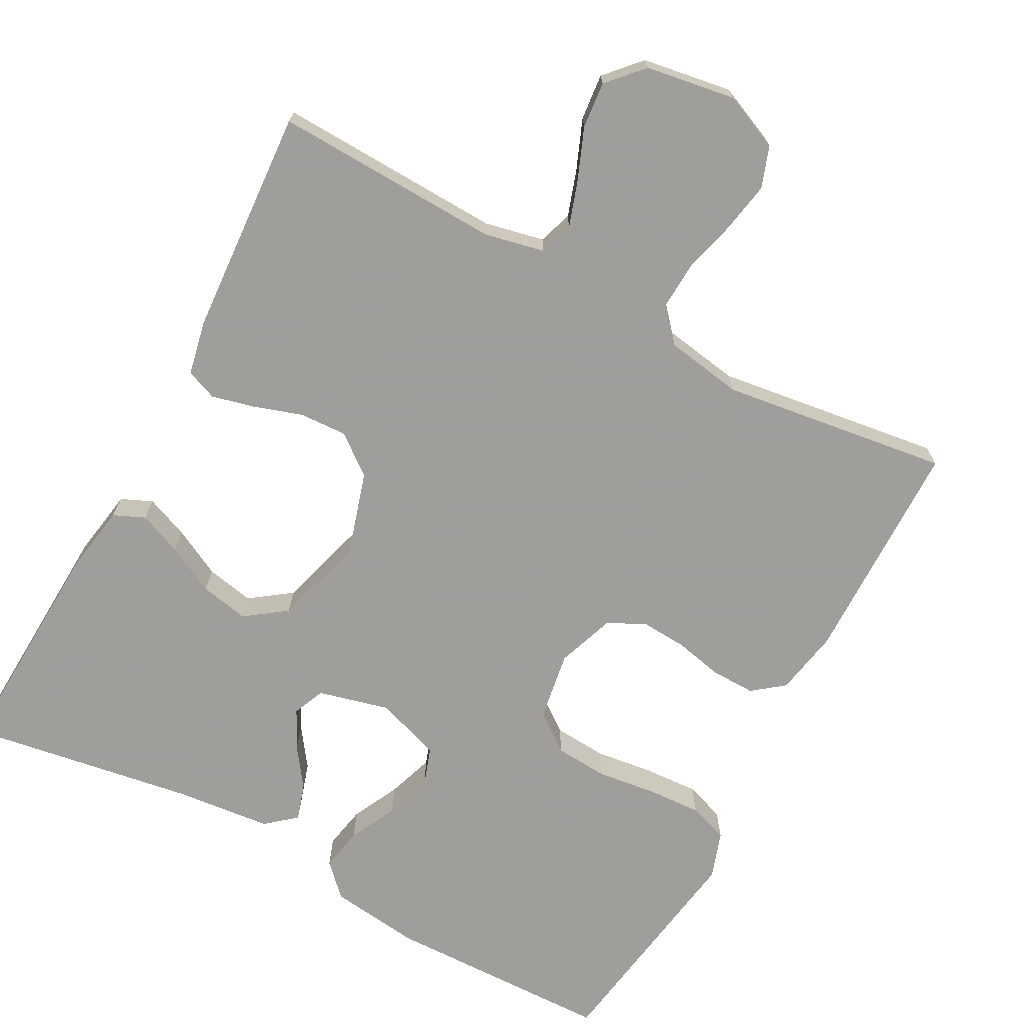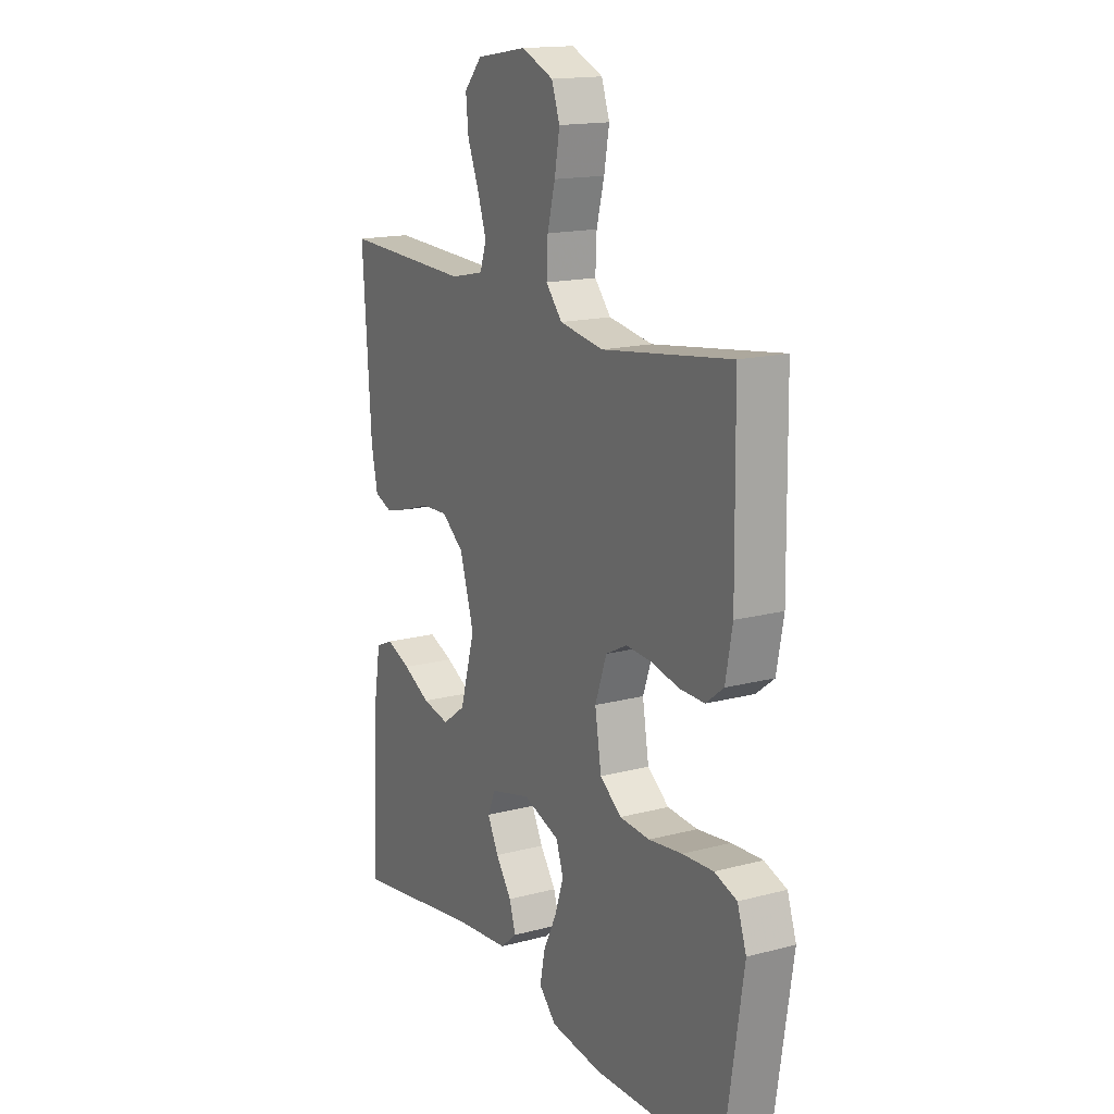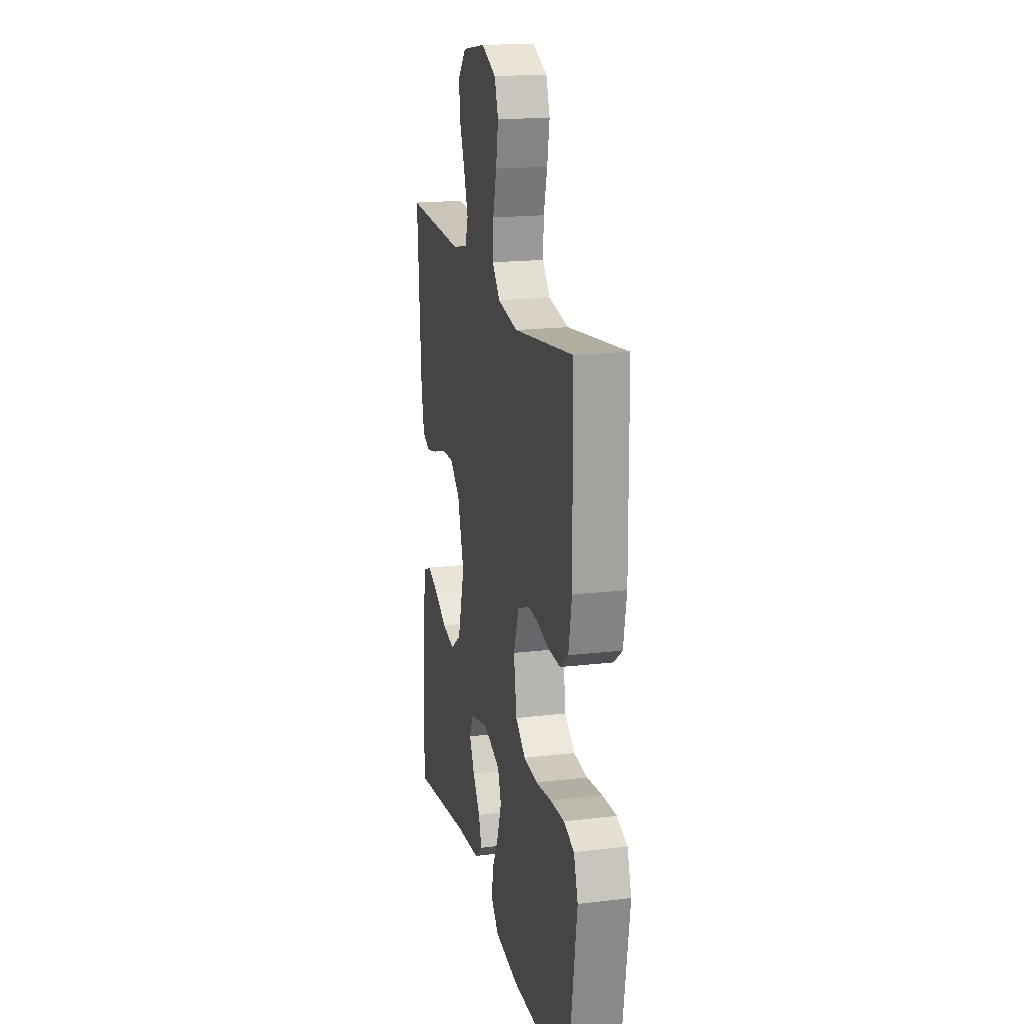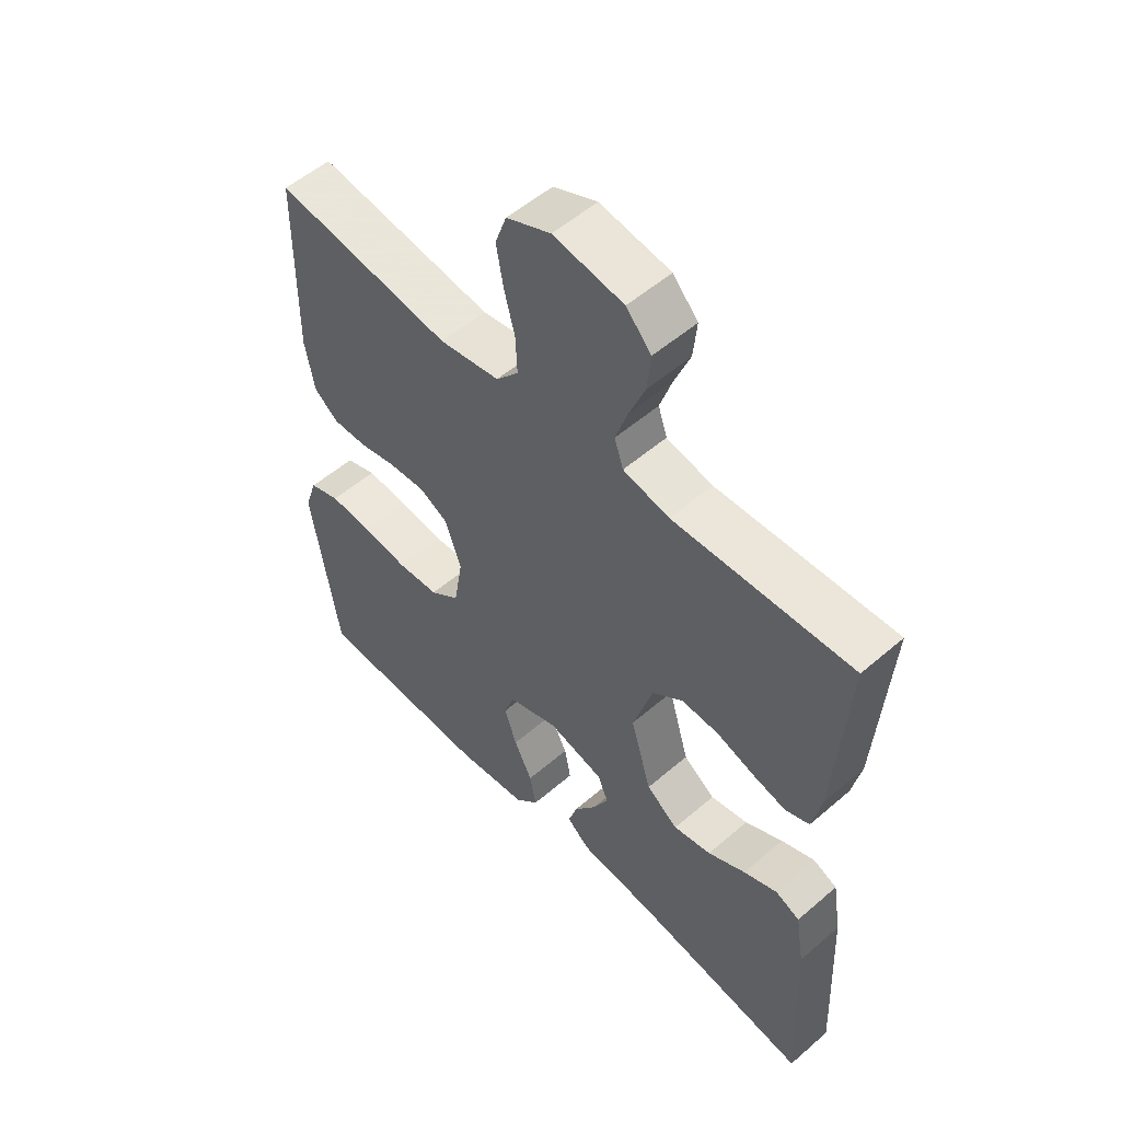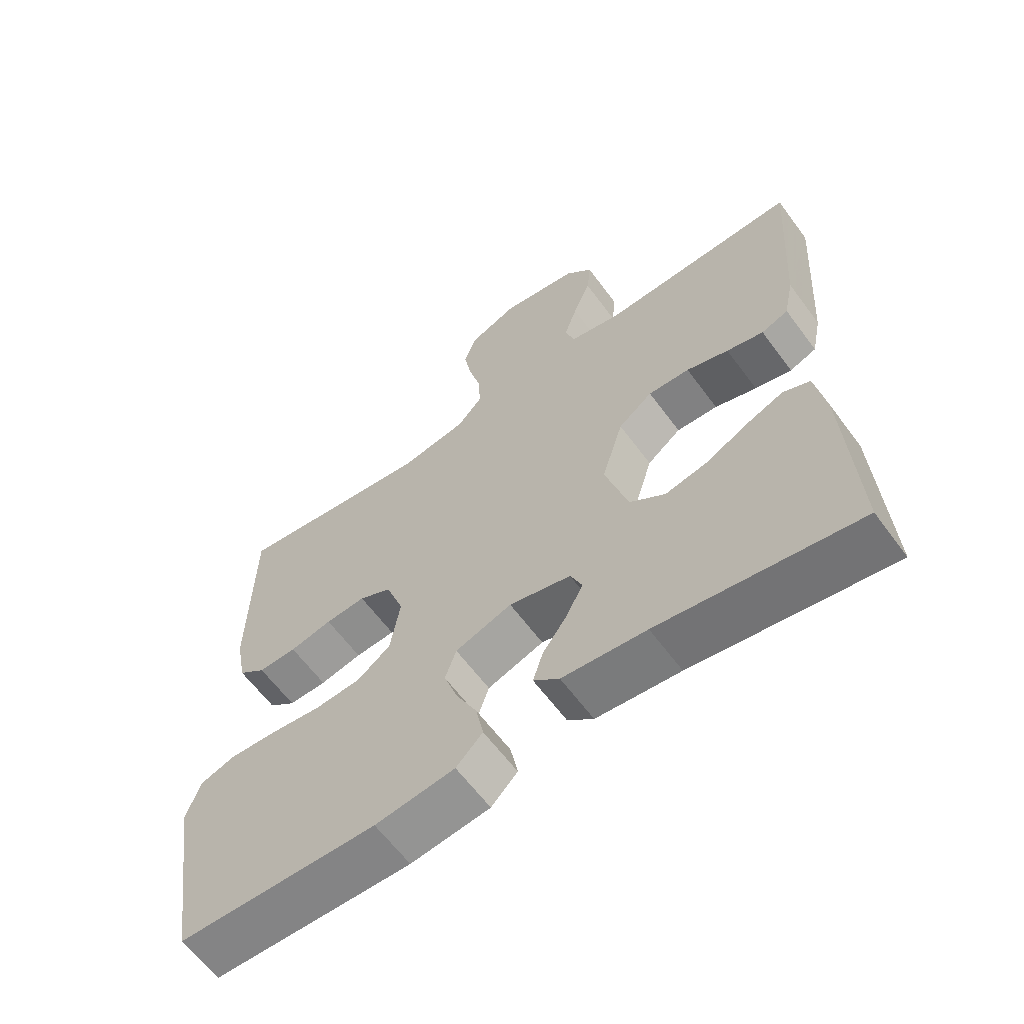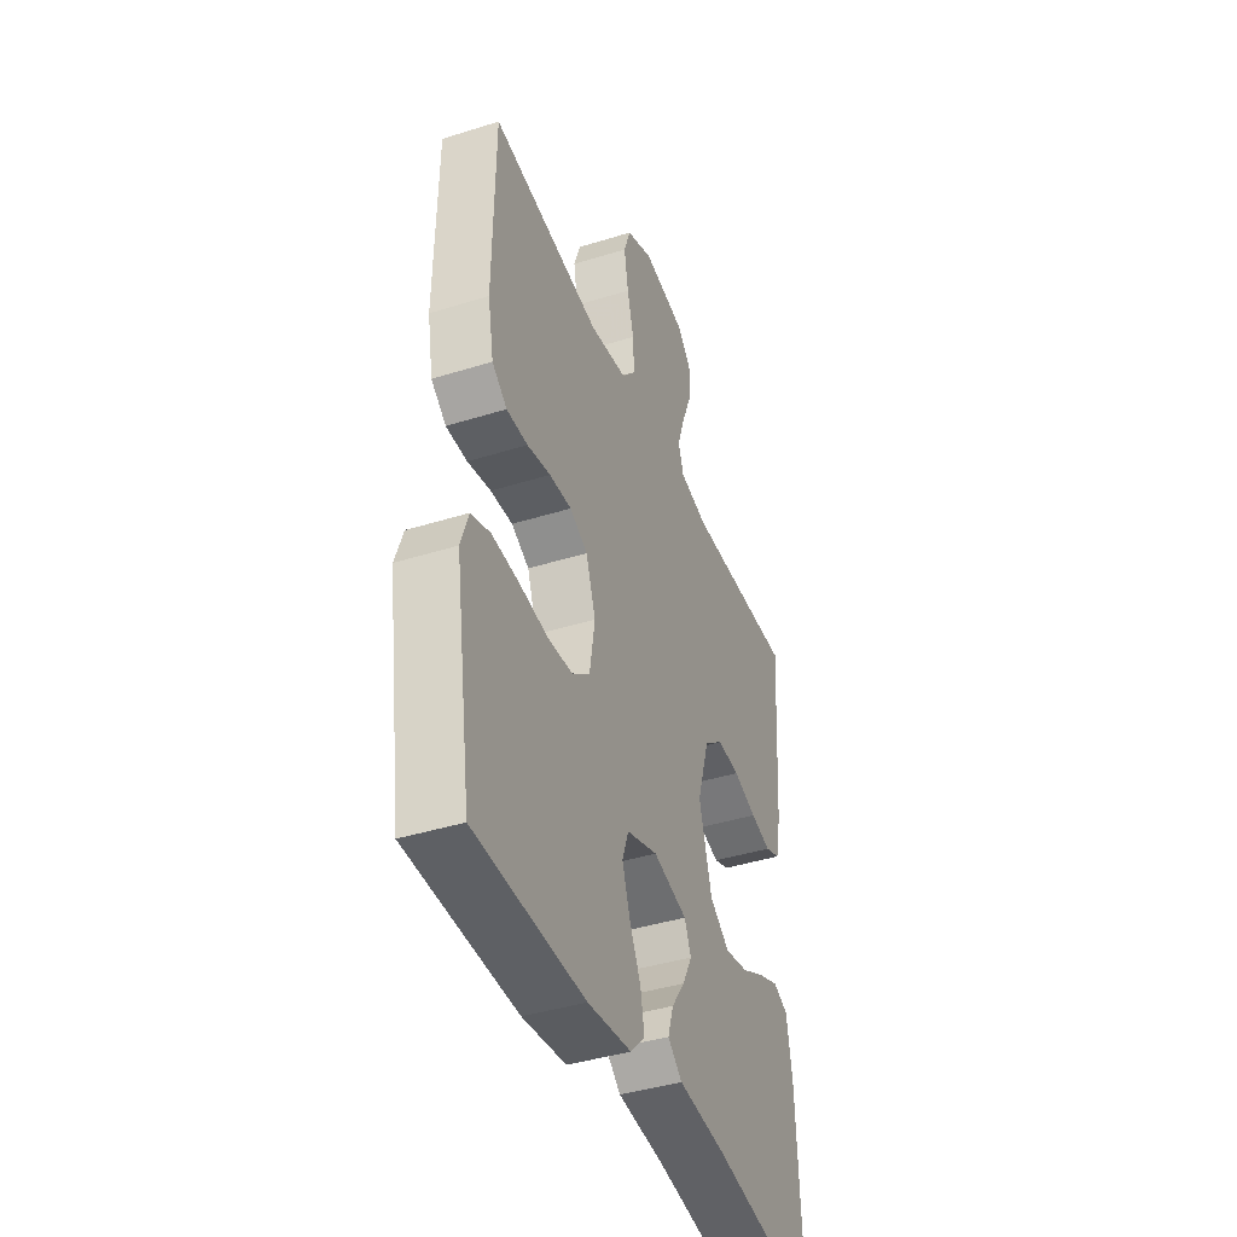
<metadata>
{"format":"obj","ext":"obj","renderer":"f3d","projection":"perspective","resolution":1024,"background":"white","views":[{"elev":-70.8,"azim":-28.3,"up":"+Y"},{"elev":16.0,"azim":61.3,"up":"+Z"},{"elev":18.3,"azim":77.1,"up":"+Z"},{"elev":53.9,"azim":-132.5,"up":"+Z"},{"elev":-62.4,"azim":-143.6,"up":"+Z"},{"elev":-41.4,"azim":110.8,"up":"+Z"}]}
</metadata>
<code>
v 0.5 0.07 0.5
v 0.504 0.07 0.2
v 0.488 0.07 0.114
v 0.447 0.07 0.082
v 0.389 0.07 0.083
v 0.325 0.07 0.097
v 0.264 0.07 0.101
v 0.215 0.07 0.076
v 0.188 0.07 0
v 0.203 0.07 -0.091
v 0.253 0.07 -0.129
v 0.323 0.07 -0.134
v 0.401 0.07 -0.124
v 0.473 0.07 -0.12
v 0.525 0.07 -0.138
v 0.546 0.07 -0.2
v 0.5 0.07 -0.5
v 0.2 0.07 -0.507
v 0.08 0.07 -0.492
v 0.04 0.07 -0.451
v 0.051 0.07 -0.394
v 0.082 0.07 -0.331
v 0.103 0.07 -0.269
v 0.086 0.07 -0.219
v 0 0.07 -0.189
v -0.094 0.07 -0.213
v -0.112 0.07 -0.255
v -0.086 0.07 -0.306
v -0.049 0.07 -0.358
v -0.034 0.07 -0.406
v -0.073 0.07 -0.439
v -0.2 0.07 -0.452
v -0.5 0.07 -0.5
v -0.486 0.07 -0.2
v -0.471 0.07 -0.109
v -0.43 0.07 -0.091
v -0.373 0.07 -0.114
v -0.309 0.07 -0.147
v -0.245 0.07 -0.16
v -0.191 0.07 -0.121
v -0.156 0.07 0
v -0.189 0.07 0.109
v -0.241 0.07 0.15
v -0.304 0.07 0.147
v -0.368 0.07 0.126
v -0.424 0.07 0.112
v -0.465 0.07 0.128
v -0.48 0.07 0.2
v -0.5 0.07 0.5
v -0.2 0.07 0.489
v -0.122 0.07 0.506
v -0.107 0.07 0.551
v -0.127 0.07 0.611
v -0.154 0.07 0.678
v -0.16 0.07 0.739
v -0.118 0.07 0.785
v 0 0.07 0.804
v 0.074 0.07 0.772
v 0.093 0.07 0.718
v 0.081 0.07 0.651
v 0.063 0.07 0.582
v 0.06 0.07 0.52
v 0.098 0.07 0.476
v 0.2 0.07 0.459
v 0.5 0 0.5
v 0.504 0 0.2
v 0.488 0 0.114
v 0.447 0 0.082
v 0.389 0 0.083
v 0.325 0 0.097
v 0.264 0 0.101
v 0.215 0 0.076
v 0.188 0 0
v 0.203 0 -0.091
v 0.253 0 -0.129
v 0.323 0 -0.134
v 0.401 0 -0.124
v 0.473 0 -0.12
v 0.525 0 -0.138
v 0.546 0 -0.2
v 0.5 0 -0.5
v 0.2 0 -0.507
v 0.08 0 -0.492
v 0.04 0 -0.451
v 0.051 0 -0.394
v 0.082 0 -0.331
v 0.103 0 -0.269
v 0.086 0 -0.219
v 0 0 -0.189
v -0.094 0 -0.213
v -0.112 0 -0.255
v -0.086 0 -0.306
v -0.049 0 -0.358
v -0.034 0 -0.406
v -0.073 0 -0.439
v -0.2 0 -0.452
v -0.5 0 -0.5
v -0.486 0 -0.2
v -0.471 0 -0.109
v -0.43 0 -0.091
v -0.373 0 -0.114
v -0.309 0 -0.147
v -0.245 0 -0.16
v -0.191 0 -0.121
v -0.156 0 0
v -0.189 0 0.109
v -0.241 0 0.15
v -0.304 0 0.147
v -0.368 0 0.126
v -0.424 0 0.112
v -0.465 0 0.128
v -0.48 0 0.2
v -0.5 0 0.5
v -0.2 0 0.489
v -0.122 0 0.506
v -0.107 0 0.551
v -0.127 0 0.611
v -0.154 0 0.678
v -0.16 0 0.739
v -0.118 0 0.785
v 0 0 0.804
v 0.074 0 0.772
v 0.093 0 0.718
v 0.081 0 0.651
v 0.063 0 0.582
v 0.06 0 0.52
v 0.098 0 0.476
v 0.2 0 0.459
f 58 59 60 61
f 56 57 58 61
f 56 61 62
f 53 54 55 56
f 52 53 56 62
f 51 52 62 63
f 47 48 49 50
f 44 45 46 47
f 44 47 50 51
f 35 36 37 38
f 33 34 35 38
f 32 33 38 39
f 31 32 39 40
f 28 29 30 31
f 27 28 31 40
f 19 20 21 22
f 19 22 23
f 18 19 23
f 17 18 23 24
f 15 16 17 24
f 12 13 14 15
f 3 4 5 6
f 3 6 7
f 64 1 2 3
f 64 3 7
f 63 64 7 8
f 43 44 51 63
f 42 43 63 8
f 41 42 8 9
f 26 27 40 41
f 25 26 41 9
f 12 15 24 25
f 11 12 25
f 10 11 25
f 9 10 25
f 125 124 123 122
f 125 122 121 120
f 126 125 120
f 120 119 118 117
f 126 120 117 116
f 127 126 116 115
f 114 113 112 111
f 111 110 109 108
f 115 114 111 108
f 102 101 100 99
f 102 99 98 97
f 103 102 97 96
f 104 103 96 95
f 95 94 93 92
f 104 95 92 91
f 86 85 84 83
f 87 86 83
f 87 83 82
f 88 87 82 81
f 88 81 80 79
f 79 78 77 76
f 70 69 68 67
f 71 70 67
f 67 66 65 128
f 71 67 128
f 72 71 128 127
f 127 115 108 107
f 72 127 107 106
f 73 72 106 105
f 105 104 91 90
f 73 105 90 89
f 89 88 79 76
f 89 76 75
f 89 75 74
f 89 74 73
f 1 65 66 2
f 2 66 67 3
f 3 67 68 4
f 4 68 69 5
f 5 69 70 6
f 6 70 71 7
f 7 71 72 8
f 8 72 73 9
f 9 73 74 10
f 10 74 75 11
f 11 75 76 12
f 12 76 77 13
f 13 77 78 14
f 14 78 79 15
f 15 79 80 16
f 16 80 81 17
f 17 81 82 18
f 18 82 83 19
f 19 83 84 20
f 20 84 85 21
f 21 85 86 22
f 22 86 87 23
f 23 87 88 24
f 24 88 89 25
f 25 89 90 26
f 26 90 91 27
f 27 91 92 28
f 28 92 93 29
f 29 93 94 30
f 30 94 95 31
f 31 95 96 32
f 32 96 97 33
f 33 97 98 34
f 34 98 99 35
f 35 99 100 36
f 36 100 101 37
f 37 101 102 38
f 38 102 103 39
f 39 103 104 40
f 40 104 105 41
f 41 105 106 42
f 42 106 107 43
f 43 107 108 44
f 44 108 109 45
f 45 109 110 46
f 46 110 111 47
f 47 111 112 48
f 48 112 113 49
f 49 113 114 50
f 50 114 115 51
f 51 115 116 52
f 52 116 117 53
f 53 117 118 54
f 54 118 119 55
f 55 119 120 56
f 56 120 121 57
f 57 121 122 58
f 58 122 123 59
f 59 123 124 60
f 60 124 125 61
f 61 125 126 62
f 62 126 127 63
f 63 127 128 64
f 64 128 65 1

</code>
